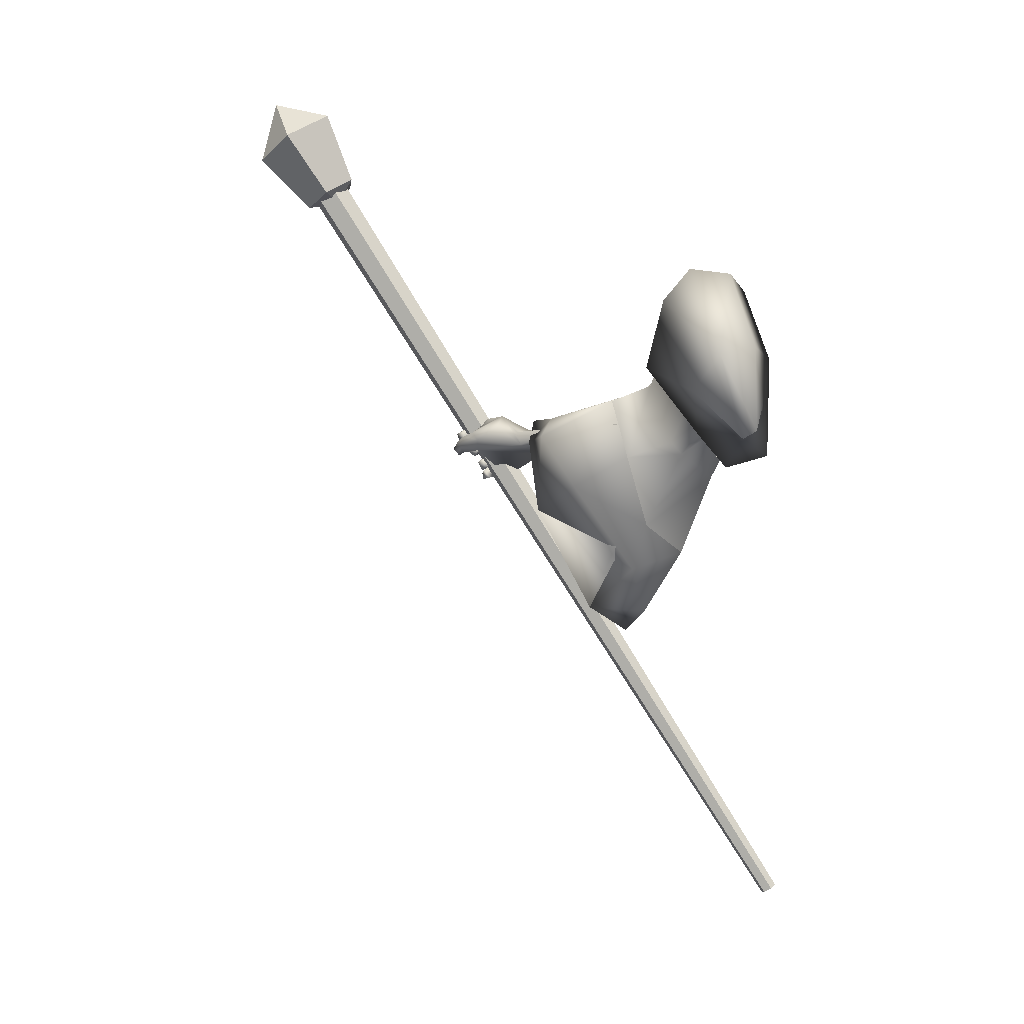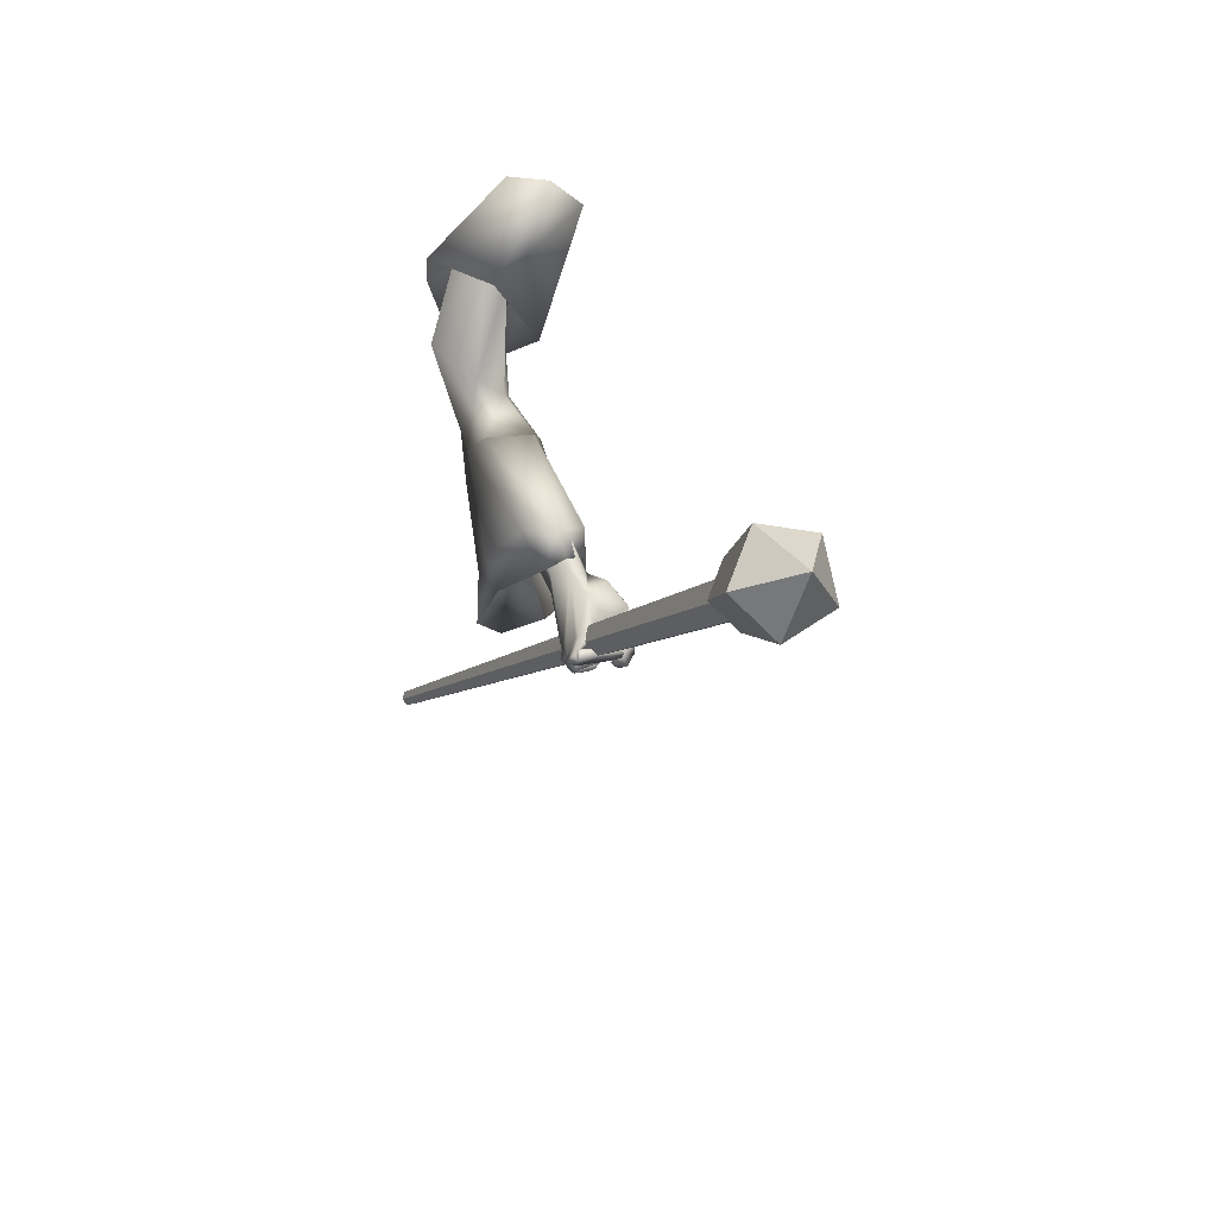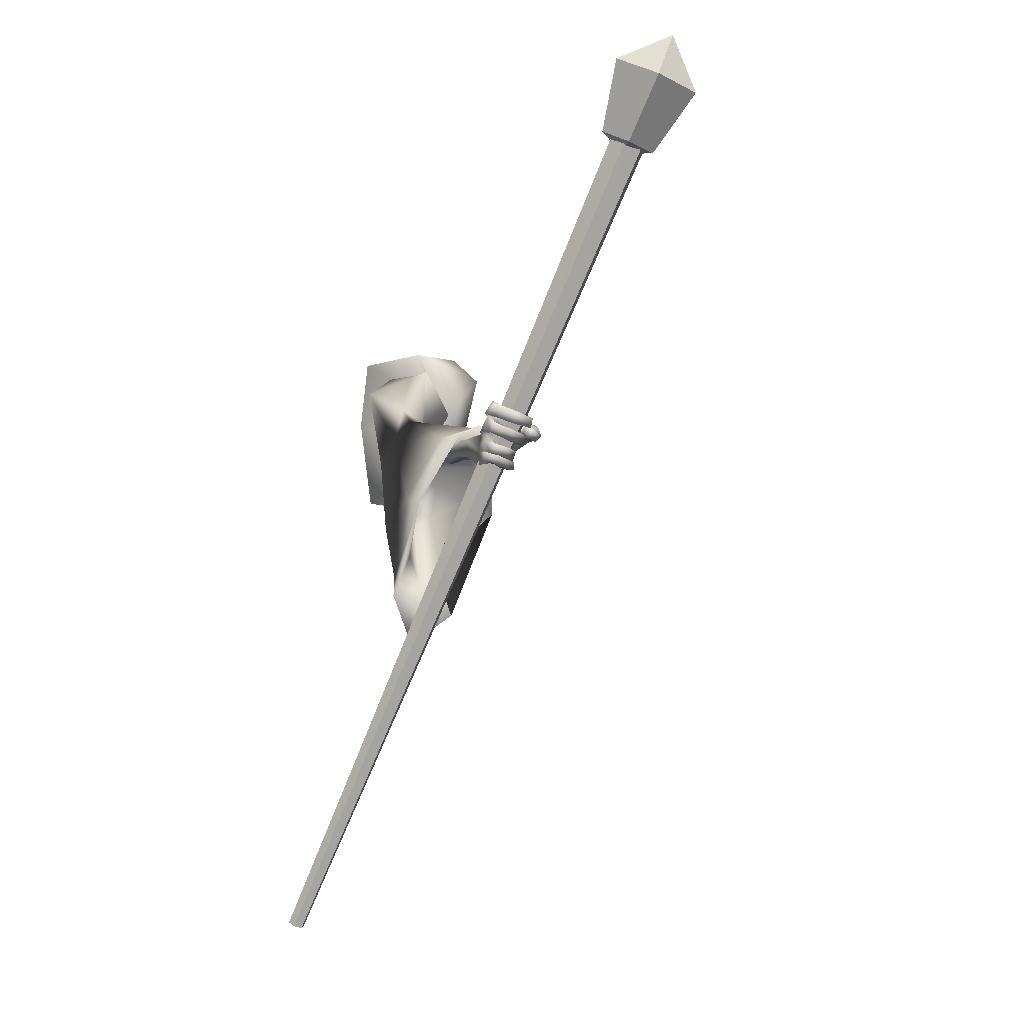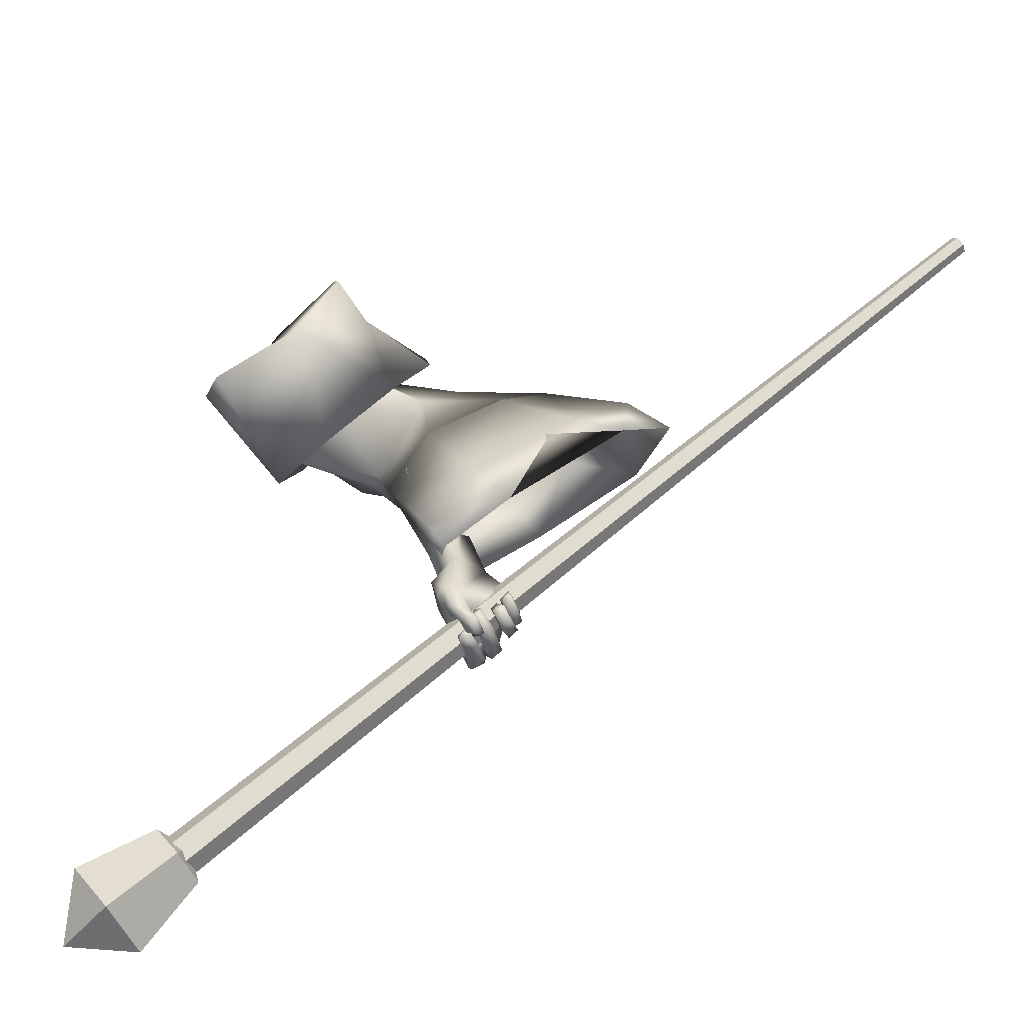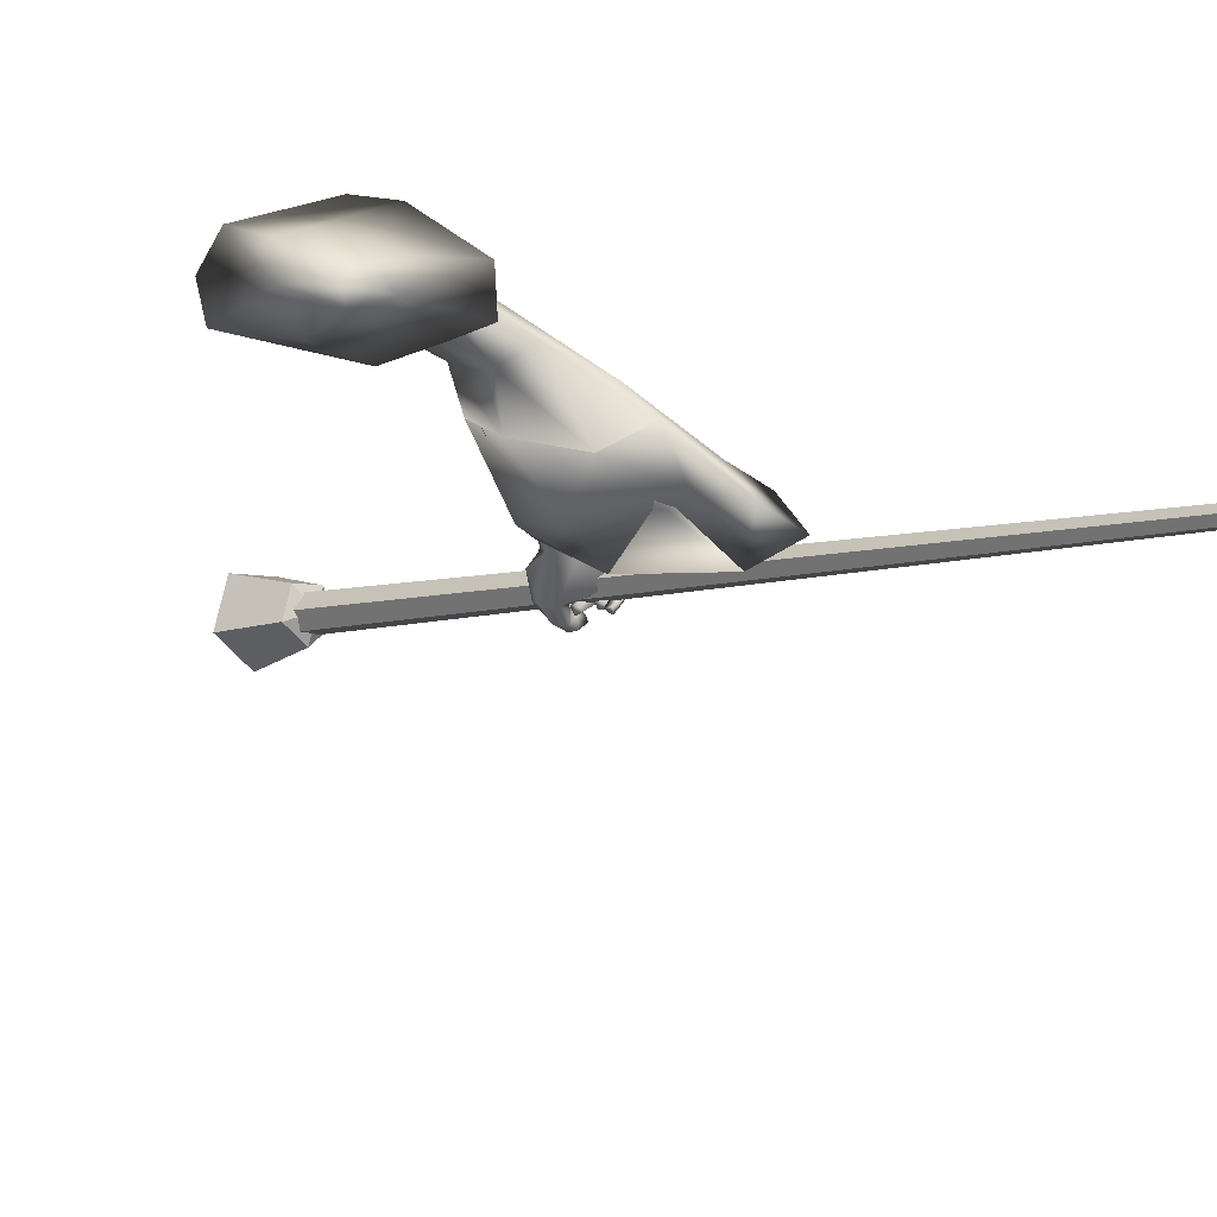
<metadata>
{"format":"obj","ext":"obj","renderer":"f3d","projection":"perspective","resolution":1024,"background":"white","views":[{"elev":14.9,"azim":-59.5,"up":"+Y"},{"elev":53.2,"azim":150.2,"up":"+Y"},{"elev":-19.8,"azim":145.2,"up":"+Y"},{"elev":-50.5,"azim":-63.7,"up":"+Z"},{"elev":49.8,"azim":-56.0,"up":"+Z"}]}
</metadata>
<code>
o Wizard.002_Plane.001
v 0.07623 -0.006581 -0.09073
v 0.07708 0.06232 -0.1823
v 0.07118 0.2074 -0.2358
v 0.1609 0.2452 -0.1589
v 0.1253 0.1356 -0.09605
v 0.08566 0.007305 -0.0714
v 0.1131 0.2553 -0.2098
v 0.2757 -0.1136 -0.4915
v 0.2547 -0.07489 -0.3977
v 0.2806 -0.07165 -0.5141
v 0.2532 -0.05095 -0.4109
v 0.2985 -0.1289 -0.622
v 0.3012 -0.1007 -0.6444
v 0.3392 -0.1123 -0.4906
v 0.3153 -0.07338 -0.408
v 0.3465 -0.149 -0.6179
v 0.3306 -0.07581 -0.5041
v 0.31 -0.05352 -0.4159
v 0.3416 -0.1106 -0.6058
v 0.3399 -0.1346 -0.7509
v 0.3501 -0.09743 -0.7471
v 0.3515 -0.2022 -0.6948
v 0.3689 -0.1946 -0.6879
v 0.376 -0.1651 -0.7023
v 0.3564 -0.197 -0.7183
v 0.3747 -0.1968 -0.7256
v 0.3412 -0.2021 -0.718
v 0.3528 -0.2016 -0.7277
v 0.3191 -0.2006 -0.7148
v 0.3159 -0.204 -0.7269
v 0.3738 -0.173 -0.6996
v 0.3473 -0.1848 -0.716
v 0.3732 -0.1823 -0.7324
v 0.3562 -0.1886 -0.7359
v 0.319 -0.1934 -0.731
v 0.3563 -0.1989 -0.7091
v 0.3567 -0.1759 -0.7262
v 0.3411 -0.1826 -0.7287
v 0.319 -0.1872 -0.7272
v 0.3743 -0.1936 -0.7108
v 0.3748 -0.1783 -0.7173
v 0.3542 -0.1841 -0.7238
v 0.3747 -0.1762 -0.7146
v 0.3611 -0.1746 -0.7156
v 0.376 -0.1887 -0.7389
v 0.3622 -0.1813 -0.7245
v 0.3529 -0.1916 -0.7449
v 0.3465 -0.1853 -0.7283
v 0.3255 -0.1902 -0.7351
v 0.3256 -0.1777 -0.7239
v 0.348 -0.1773 -0.7543
v 0.324 -0.1747 -0.7437
v 0.3479 -0.1694 -0.7428
v 0.3246 -0.169 -0.7328
v 0.376 -0.1737 -0.7493
v 0.3564 -0.1679 -0.7411
v 0.38 -0.1609 -0.7238
v 0.3486 -0.1606 -0.7316
v 0.3938 -0.148 -0.7313
v 0.3709 -0.146 -0.729
v 0.3883 -0.1565 -0.756
v 0.3761 -0.1441 -0.7361
v 0.344 -0.1635 -0.754
v 0.3514 -0.1498 -0.7405
v 0.3096 -0.1609 -0.7421
v 0.3118 -0.1491 -0.7366
v 0.3513 -0.1358 -0.7563
v 0.3118 -0.1382 -0.7481
v 0.3469 -0.1479 -0.7662
v 0.3083 -0.148 -0.76
v 0.3887 -0.1394 -0.7663
v 0.372 -0.1324 -0.7509
v 0.3698 -0.128 -0.7468
v 0.3921 -0.1265 -0.75
v 0.3769 -0.1236 -0.7491
v 0.4003 -0.1222 -0.7558
v 0.3774 -0.1195 -0.7483
v 0.3858 -0.1295 -0.7657
v 0.3431 -0.1279 -0.7579
v 0.3486 -0.1366 -0.7735
v 0.3152 -0.1318 -0.766
v 0.3175 -0.1404 -0.7801
v 0.3425 -0.1107 -0.7686
v 0.318 -0.1175 -0.774
v 0.3453 -0.1136 -0.7783
v 0.316 -0.1229 -0.7848
v 0.3762 -0.101 -0.7605
v 0.387 -0.108 -0.7755
v 0.3809 -0.09996 -0.762
v 0.3898 -0.09947 -0.7659
v 0.3775 -0.1334 -0.718
v 0.3785 -0.1456 -0.7117
v 0.3688 -0.1115 -0.7327
v 0.3665 -0.1028 -0.7379
v 0.3422 -0.1028 -0.7511
v 0.3414 -0.1403 -0.7444
v 0.3431 -0.1529 -0.7342
v 0.3444 -0.16 -0.7297
v 0.2905 -0.1204 -0.63
v 0.3242 -0.07985 -0.69
v 0.2799 -0.1396 -0.7175
v 0.3351 -0.09047 -0.7221
v 0.2827 -0.08955 -0.6768
v 0.2687 -0.1172 -0.7103
v 0.2936 -0.1517 -0.7602
v 0.2774 -0.1326 -0.7534
v 0.2995 -0.16 -0.7702
v 0.2922 -0.1488 -0.7763
v 0.3253 -0.1586 -0.7813
v 0.3134 -0.1504 -0.791
v 0.3142 -0.1319 -0.7321
v 0.3106 -0.1382 -0.7487
v 0.315 -0.1479 -0.7573
v 0.2935 -0.1326 -0.7715
v 0.3316 -0.1482 -0.7748
v 0.3163 -0.1338 -0.7769
v 0.315 -0.1329 -0.7607
v 0.329 -0.1366 -0.7751
v 0.2819 -0.1171 -0.7491
v 0.3066 -0.1424 -0.7458
v 0.3026 -0.1166 -0.7435
v 0.3148 -0.105 -0.7344
v 0.2736 -0.1053 -0.7247
v 0.3175 -0.09858 -0.6253
v 0.1495 -0.02265 -0.1235
v 0.2588 0.1813 -0.186
v 0.2651 0.1164 -0.1855
v 0.1992 0.009592 -0.1959
v 0.2131 0.06539 -0.229
v 0.2411 0.1726 -0.2367
v 0.231 0.1712 -0.285
v 0.3148 0.04735 -0.3364
v 0.36 0.09237 -0.2779
v 0.2825 0.01872 -0.3604
v 0.244 -0.06798 -0.299
v 0.361 -0.04436 -0.3828
v 0.3112 -0.04095 -0.249
v 0.3374 -0.2025 -0.317
v 0.2382 -0.0862 -0.2761
v 0.347 -0.1271 -0.356
v 0.2688 -0.0139 -0.4296
v 0.2451 -0.2259 -0.3446
v 0.2301 -0.1025 -0.3773
v 0.3404 -0.005278 -0.4057
v 0.1637 0.03166 -0.09615
v 0.2716 -0.1294 -0.2343
v 0.2446 0.004361 -0.1586
v 0.2962 -0.2815 -0.3002
v 0.2181 -0.04238 -0.2368
v 0.2036 0.06682 -0.3302
v 0.2632 0.1941 -0.3057
v 0.3235 0.1913 -0.2046
v 0.3004 0.08283 -0.1444
v 0.2331 -0.09869 -0.1895
v 0.2612 -0.07618 -0.1258
v 0.1154 0.07244 -0.183
v 0.1201 0.1536 -0.2191
v 0.1148 0.1798 -0.2134
v 0.1328 0.1768 -0.1547
v 0.1169 0.1147 -0.1336
v 0.13 0.07649 -0.1646
v 0.1262 0.06363 -0.1389
v 0.361 -0.04436 -0.3828
v 0.3374 -0.2025 -0.317
v 0.347 -0.1271 -0.356
v 0.3507 -0.08521 -0.5332
v 0.2688 -0.0139 -0.4296
v 0.2606 -0.09243 -0.5693
v 0.2451 -0.2259 -0.3446
v 0.2301 -0.1025 -0.3773
v 0.3077 -0.06862 -0.5752
v 0.3404 -0.005278 -0.4057
v 0.3642 -0.3306 -0.398
v 0.3835 -0.1926 -0.4696
v 0.2467 -0.1742 -0.4927
v 0.2959 -0.3281 -0.397
v 0.2962 -0.2815 -0.3002
v 0.3142 -0.4108 -0.3806
v 0.3189 -0.07963 -0.6186
v 0.3545 -0.1018 -0.6058
v 0.281 -0.111 -0.6067
v 0.3982 -0.3845 -0.4521
v 0.348 -0.4655 -0.4358
v 0.2889 -0.4118 -0.4808
v 0.3907 -0.221 -0.5237
v 0.2618 -0.2324 -0.576
v 0.3164 -0.1378 -0.3792
v 0.3121 -0.1716 -0.3617
v 0.3364 -0.125 -0.5123
v 0.3399 -0.1035 -0.3747
v 0.3159 -0.09244 -0.3914
v 0.2763 -0.1298 -0.5364
v 0.2708 -0.1821 -0.3741
v 0.2641 -0.1267 -0.3887
v 0.3078 -0.1139 -0.5403
v 0.3317 -0.08611 -0.386
v 0.3454 -0.2889 -0.422
v 0.3584 -0.1967 -0.4698
v 0.267 -0.1844 -0.4852
v 0.2839 -0.3017 -0.4333
v 0.2936 -0.2069 -0.3542
v 0.3121 -0.3424 -0.4104
v 0.4309 -0.9516 -0.1562
v 0.4264 -0.96 -0.1675
v 0.4119 -0.9627 -0.1694
v 0.4019 -0.9569 -0.16
v 0.4065 -0.9485 -0.1486
v 0.421 -0.9458 -0.1467
v 0.3311 0.3205 -1.047
v 0.3209 0.3017 -1.073
v 0.2887 0.2957 -1.077
v 0.2666 0.3085 -1.056
v 0.2768 0.3273 -1.031
v 0.309 0.3332 -1.026
v 0.3486 0.3266 -1.044
v 0.3243 0.2936 -1.088
v 0.2649 0.2935 -1.08
v 0.2525 0.3264 -1.032
v 0.3042 0.3469 -1.01
v 0.3671 0.4327 -1.112
v 0.3292 0.3811 -1.18
v 0.2365 0.381 -1.168
v 0.217 0.4325 -1.092
v 0.2978 0.4644 -1.058
v 0.3005 0.2999 -1.038
v 0.2836 0.4819 -1.167
v 0.1066 0.1218 -0.1484
f 208 213 207
f 206 211 205
f 210 203 204
f 203 214 208
f 213 206 207
f 205 210 204
f 203 206 205
f 212 213 209
f 215 224 219
f 223 217 218
f 221 215 216
f 224 218 219
f 217 221 216
f 219 225 215
f 217 225 218
f 215 225 216
f 218 225 219
f 216 225 217
f 224 226 223
f 222 226 221
f 220 226 224
f 223 226 222
f 221 226 220
f 208 214 213
f 206 212 211
f 210 209 203
f 203 209 214
f 213 212 206
f 205 211 210
f 205 204 203
f 203 208 207
f 207 206 203
f 209 210 211
f 211 212 209
f 213 214 209
f 215 220 224
f 223 222 217
f 221 220 215
f 224 223 218
f 217 222 221
f 8 11 10
f 10 99 12
f 12 14 8
f 8 15 9
f 10 19 124
f 10 18 17
f 19 14 16
f 17 15 14
f 111 32 101
f 12 99 101
f 16 31 19
f 19 92 124
f 16 22 23
f 40 25 26
f 25 28 26
f 27 30 28
f 41 26 33
f 26 34 33
f 28 35 34
f 36 37 25
f 25 38 27
f 27 39 29
f 38 35 39
f 29 35 30
f 34 37 33
f 32 36 22
f 31 40 41
f 23 36 40
f 41 37 42
f 41 44 43
f 42 32 44
f 43 46 45
f 46 47 45
f 48 49 47
f 49 51 47
f 48 54 50
f 52 53 51
f 50 52 49
f 48 56 53
f 47 55 45
f 51 56 55
f 45 57 43
f 46 58 56
f 56 57 55
f 57 60 59
f 59 62 61
f 61 64 63
f 63 66 65
f 64 68 66
f 68 69 70
f 70 63 65
f 61 69 71
f 69 72 71
f 64 72 67
f 62 73 72
f 61 74 59
f 74 72 73
f 74 75 76
f 76 77 78
f 77 80 78
f 80 81 82
f 79 84 81
f 80 86 85
f 85 84 83
f 81 86 82
f 77 83 79
f 78 85 88
f 85 87 88
f 77 89 87
f 76 88 90
f 88 89 90
f 31 43 24
f 57 24 43
f 59 92 57
f 74 91 59
f 94 74 76
f 94 90 21
f 89 21 90
f 95 75 20
f 73 20 75
f 60 96 73
f 58 97 60
f 58 32 98
f 66 70 65
f 122 102 95
f 102 21 95
f 99 104 101
f 100 99 13
f 101 106 105
f 105 108 107
f 107 110 109
f 120 101 105
f 105 113 112
f 109 113 107
f 108 116 110
f 116 117 118
f 118 113 115
f 116 115 110
f 106 114 108
f 114 121 117
f 117 112 113
f 105 112 120
f 120 112 111
f 121 111 112
f 20 122 95
f 119 104 123
f 104 103 123
f 99 100 103
f 123 100 122
f 94 21 100
f 94 124 93
f 93 124 91
f 91 124 92
f 24 19 31
f 8 9 11
f 12 8 10
f 10 13 99
f 12 16 14
f 8 14 15
f 124 13 10
f 10 17 19
f 10 11 18
f 19 17 14
f 17 18 15
f 22 16 101
f 12 101 16
f 111 20 96
f 111 96 97
f 22 101 32
f 98 32 111
f 111 97 98
f 16 23 31
f 19 24 92
f 40 36 25
f 25 27 28
f 27 29 30
f 41 40 26
f 26 28 34
f 28 30 35
f 36 42 37
f 25 37 38
f 27 38 39
f 38 34 35
f 29 39 35
f 34 38 37
f 32 42 36
f 31 23 40
f 23 22 36
f 41 33 37
f 41 42 44
f 43 44 46
f 46 48 47
f 48 50 49
f 49 52 51
f 48 53 54
f 52 54 53
f 50 54 52
f 48 46 56
f 47 51 55
f 51 53 56
f 45 55 57
f 46 44 58
f 56 58 57
f 57 58 60
f 59 60 62
f 61 62 64
f 63 64 66
f 64 67 68
f 68 67 69
f 70 69 63
f 61 63 69
f 69 67 72
f 64 62 72
f 62 60 73
f 61 71 74
f 74 71 72
f 74 73 75
f 76 75 77
f 77 79 80
f 80 79 81
f 79 83 84
f 80 82 86
f 85 86 84
f 81 84 86
f 77 87 83
f 78 80 85
f 85 83 87
f 77 75 89
f 76 78 88
f 88 87 89
f 31 41 43
f 57 92 24
f 59 91 92
f 74 93 91
f 94 93 74
f 94 76 90
f 89 95 21
f 95 89 75
f 73 96 20
f 60 97 96
f 58 98 97
f 58 44 32
f 66 68 70
f 102 100 21
f 99 103 104
f 101 104 106
f 105 106 108
f 107 108 110
f 120 111 101
f 105 107 113
f 109 115 113
f 108 114 116
f 116 114 117
f 118 117 113
f 109 110 115
f 116 118 115
f 106 119 114
f 114 119 121
f 117 121 112
f 121 122 111
f 20 111 122
f 119 106 104
f 122 121 123
f 119 123 121
f 103 100 123
f 102 122 100
f 100 13 124
f 124 94 100
f 1 2 125
f 6 145 5
f 6 125 145
f 1 6 227
f 5 4 227
f 3 2 227
f 7 3 227
f 6 5 227
f 4 7 227
f 2 1 227
f 6 1 125
f 5 126 4
f 145 127 5
f 7 131 3
f 3 129 2
f 132 131 130
f 127 133 126
f 134 129 131
f 147 137 127
f 140 136 137
f 144 134 132
f 134 143 135
f 146 138 137
f 143 139 135
f 135 128 129
f 2 128 125
f 136 132 133
f 133 130 126
f 4 130 7
f 142 146 139
f 139 147 128
f 125 147 145
f 141 170 143
f 143 169 142
f 142 177 148
f 138 165 140
f 144 167 141
f 148 164 138
f 140 163 136
f 136 172 144
f 171 167 172
f 164 174 165
f 177 173 164
f 167 175 170
f 175 169 170
f 171 181 168
f 173 185 174
f 178 182 173
f 186 176 175
f 168 186 175
f 180 171 166
f 166 172 163
f 184 178 176
f 176 177 169
f 185 166 174
f 174 163 165
f 191 195 196
f 188 198 197
f 201 197 202
f 191 199 192
f 193 199 194
f 195 181 179
f 197 185 182
f 202 182 183
f 200 186 199
f 192 186 181
f 195 180 189
f 196 189 190
f 202 184 200
f 201 200 193
f 185 189 180
f 187 189 198
f 187 191 190
f 5 127 126
f 145 147 127
f 7 130 131
f 3 131 129
f 132 134 131
f 127 137 133
f 134 135 129
f 147 146 137
f 133 137 136
f 138 140 137
f 144 141 134
f 134 141 143
f 146 148 138
f 143 142 139
f 135 139 128
f 2 129 128
f 136 144 132
f 133 132 130
f 4 126 130
f 142 148 146
f 139 146 147
f 125 128 147
f 141 167 170
f 143 170 169
f 142 169 177
f 138 164 165
f 144 172 167
f 148 177 164
f 140 165 163
f 136 163 172
f 171 168 167
f 164 173 174
f 177 178 173
f 167 168 175
f 175 176 169
f 171 179 181
f 173 182 185
f 178 183 182
f 186 184 176
f 168 181 186
f 180 179 171
f 166 171 172
f 184 183 178
f 176 178 177
f 185 180 166
f 174 166 163
f 191 192 195
f 188 187 198
f 201 188 197
f 191 194 199
f 193 200 199
f 195 192 181
f 197 198 185
f 202 197 182
f 200 184 186
f 192 199 186
f 195 179 180
f 196 195 189
f 202 183 184
f 201 202 200
f 185 198 189
f 187 190 189
f 187 188 193
f 201 193 188
f 194 191 187
f 196 190 191
f 187 193 194
f 4 153 152
f 125 149 154
f 125 155 145
f 4 151 7
f 145 153 5
f 3 151 150
f 2 150 149
f 159 153 160
f 161 149 156
f 162 154 161
f 159 151 152
f 162 153 155
f 157 151 158
f 156 150 157
f 157 160 161
f 4 5 153
f 125 2 149
f 125 154 155
f 4 152 151
f 145 155 153
f 3 7 151
f 2 3 150
f 159 152 153
f 161 154 149
f 162 155 154
f 159 158 151
f 162 160 153
f 157 150 151
f 156 149 150
f 161 156 157
f 157 158 159
f 159 160 157
f 162 161 160

</code>
